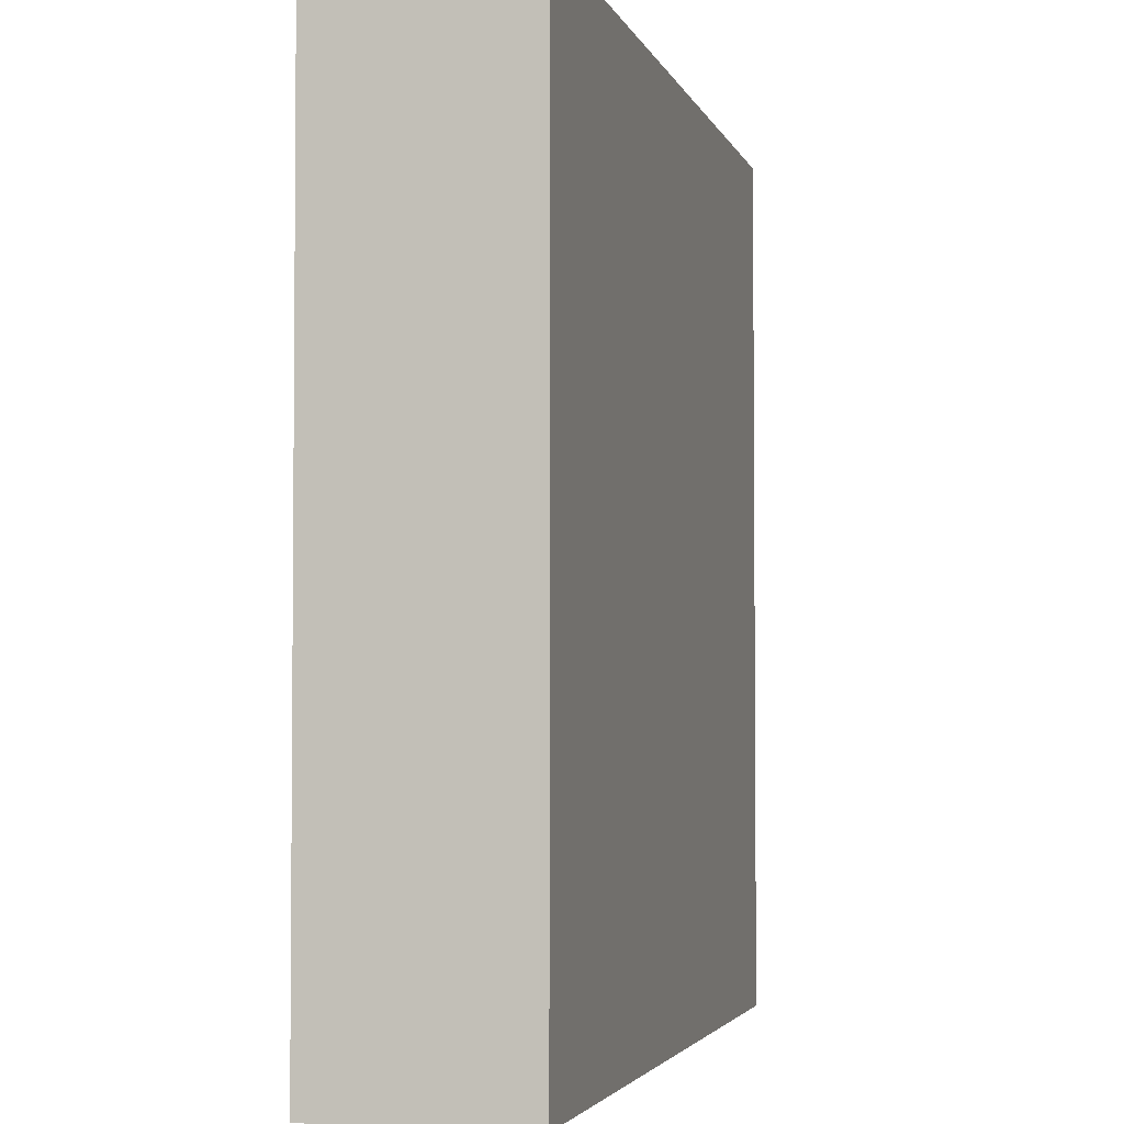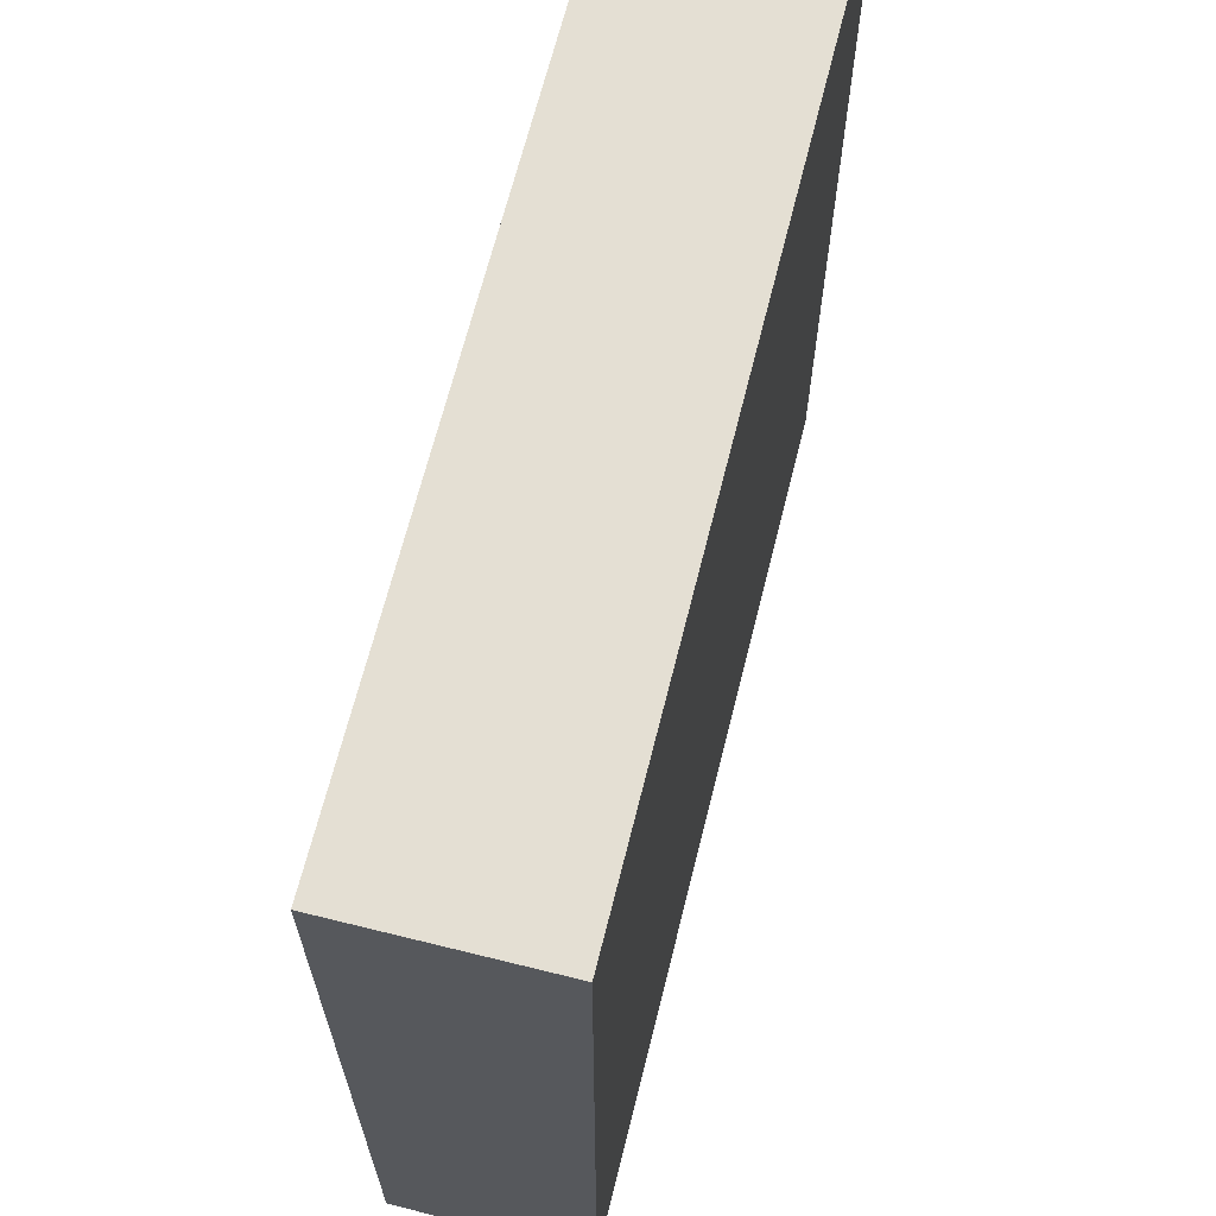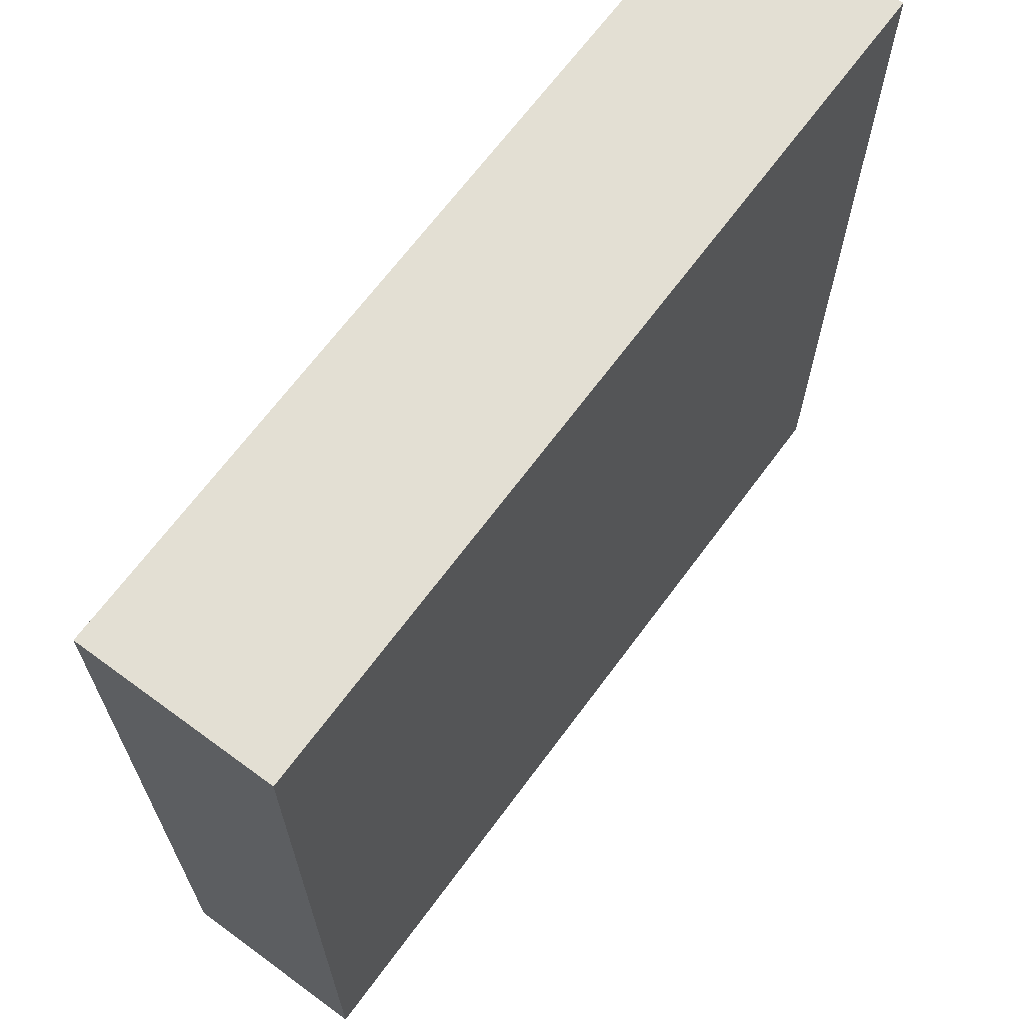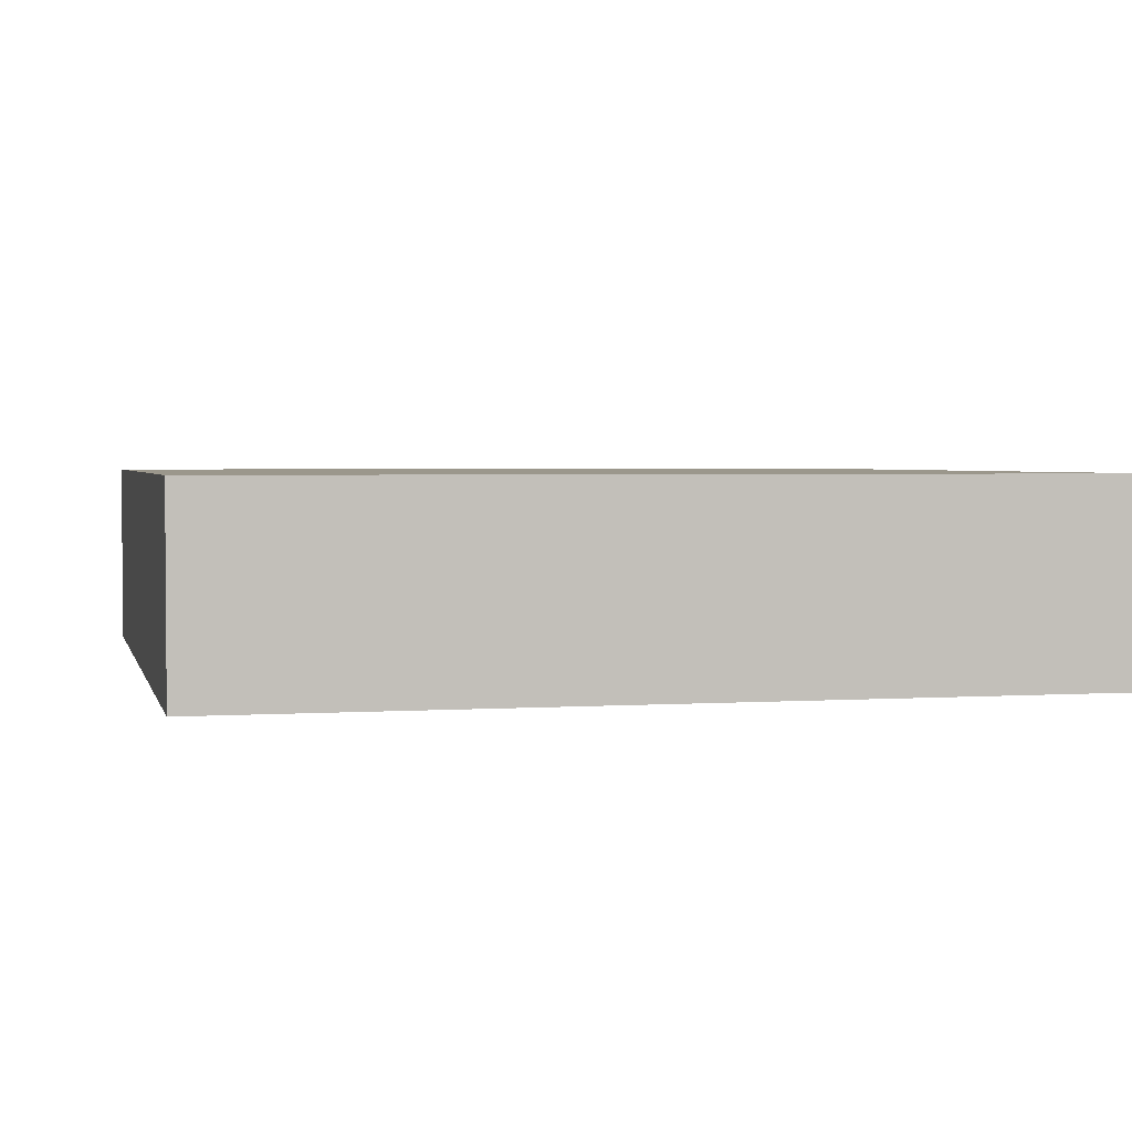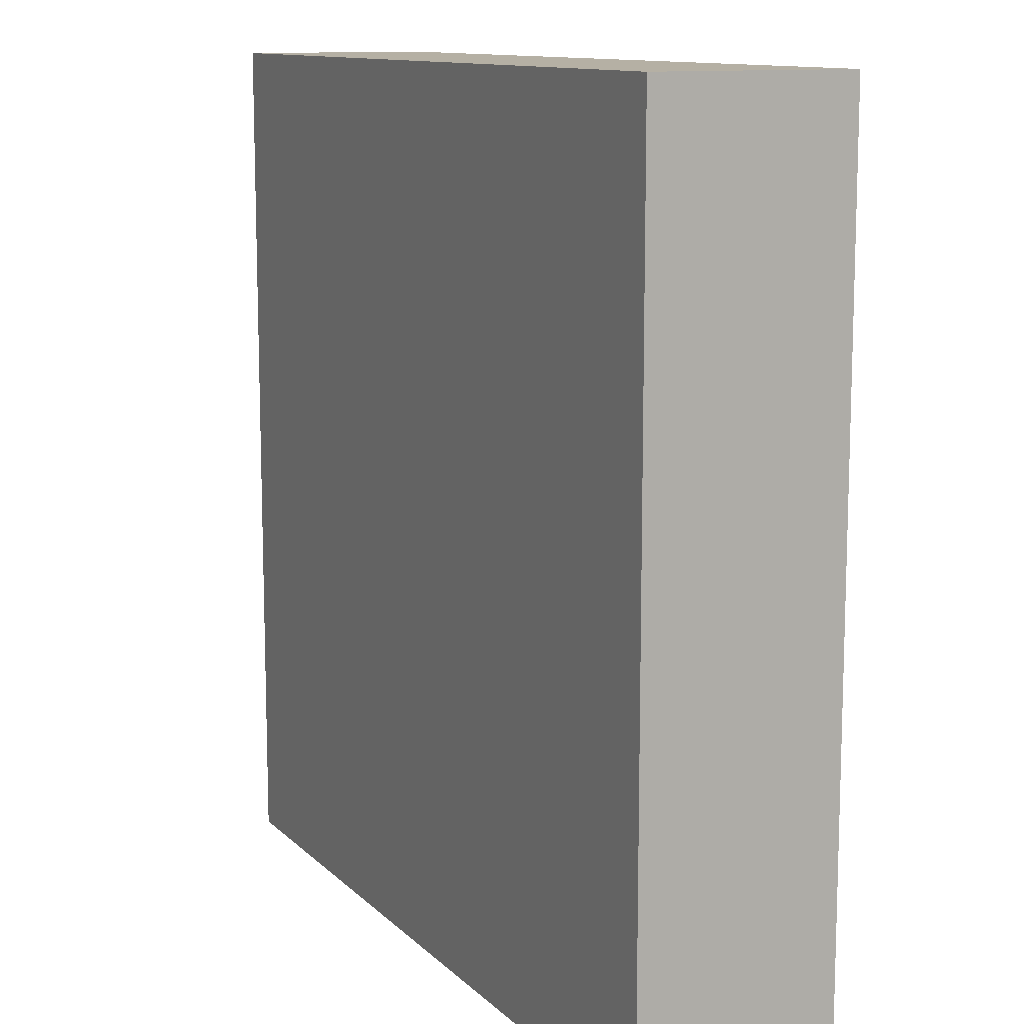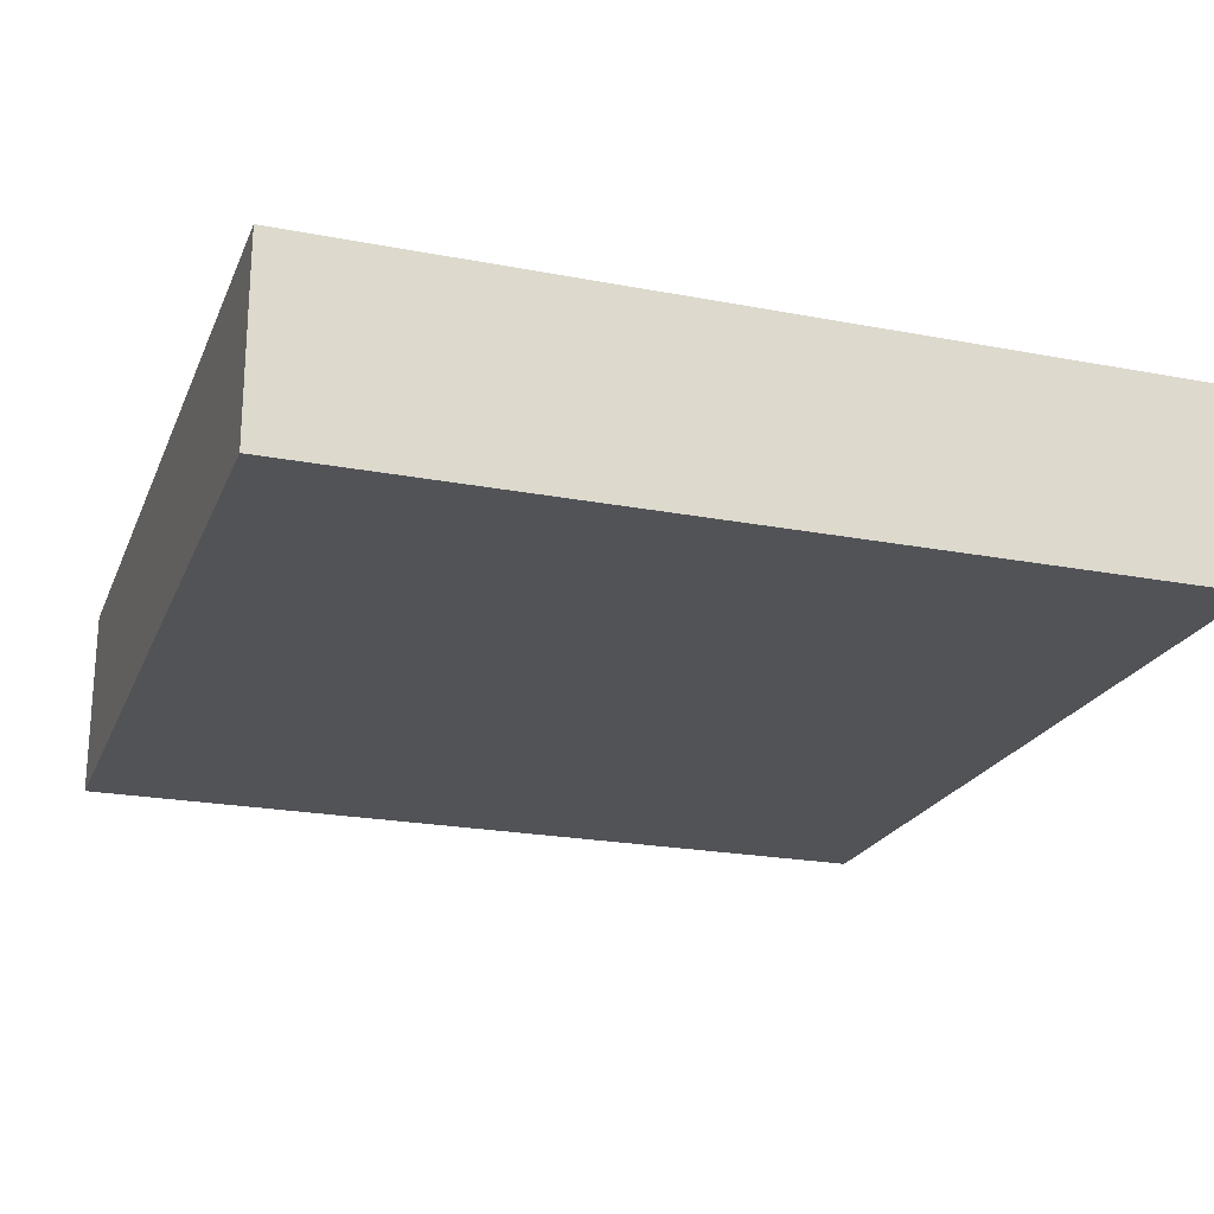
<metadata>
{"format":"obj","ext":"obj","renderer":"f3d","projection":"perspective","resolution":1024,"background":"white","views":[{"elev":-3.2,"azim":103.9,"up":"+Z"},{"elev":66.4,"azim":-76.0,"up":"+Z"},{"elev":67.0,"azim":126.4,"up":"+Z"},{"elev":2.7,"azim":-103.1,"up":"+Y"},{"elev":11.6,"azim":63.8,"up":"+Z"},{"elev":-22.0,"azim":161.5,"up":"+Y"}]}
</metadata>
<code>
g pm0649_12_DiskSkin
v -0.1498 1.365 -0.3999
v -0.1498 1.432 -0.3999
v -0.1498 1.432 -0.1003
v -0.1498 1.365 -0.1003
v -0.1498 1.432 -0.1003
v 4.377e-16 1.432 -0.1003
v 4.374e-16 1.365 -0.1003
v -0.1498 1.365 -0.1003
v -0.1498 1.432 -0.1003
v -0.1498 1.432 -0.3999
v 4.327e-16 1.432 -0.3999
v 4.327e-16 1.432 -0.1003
v -0.1498 1.432 -0.3999
v -0.1498 1.365 -0.3999
v 4.28e-16 1.365 -0.3999
v 4.277e-16 1.432 -0.3999
v -0.1498 1.365 -0.3999
v -0.1498 1.365 -0.1003
v 4.327e-16 1.365 -0.1003
v 4.327e-16 1.365 -0.3999
v 0.1498 1.365 -0.3999
v 0.1498 1.365 -0.1003
v 0.1498 1.432 -0.1003
v 0.1498 1.432 -0.3999
v 0.1498 1.432 -0.1003
v 0.1498 1.365 -0.1003
v 4.374e-16 1.365 -0.1003
v 4.377e-16 1.432 -0.1003
v 0.1498 1.432 -0.1003
v 4.327e-16 1.432 -0.1003
v 4.327e-16 1.432 -0.3999
v 0.1498 1.432 -0.3999
v 0.1498 1.432 -0.3999
v 4.277e-16 1.432 -0.3999
v 4.28e-16 1.365 -0.3999
v 0.1498 1.365 -0.3999
v 0.1498 1.365 -0.3999
v 4.327e-16 1.365 -0.3999
v 4.327e-16 1.365 -0.1003
v 0.1498 1.365 -0.1003
g pm0649_12_DiskSkin_0
f 3 2 1
f 4 3 1
f 7 6 5
f 8 7 5
f 11 10 9
f 12 11 9
f 15 14 13
f 16 15 13
f 19 18 17
f 20 19 17
f 23 22 21
f 24 23 21
f 27 26 25
f 28 27 25
f 31 30 29
f 32 31 29
f 35 34 33
f 36 35 33
f 39 38 37
f 40 39 37

</code>
